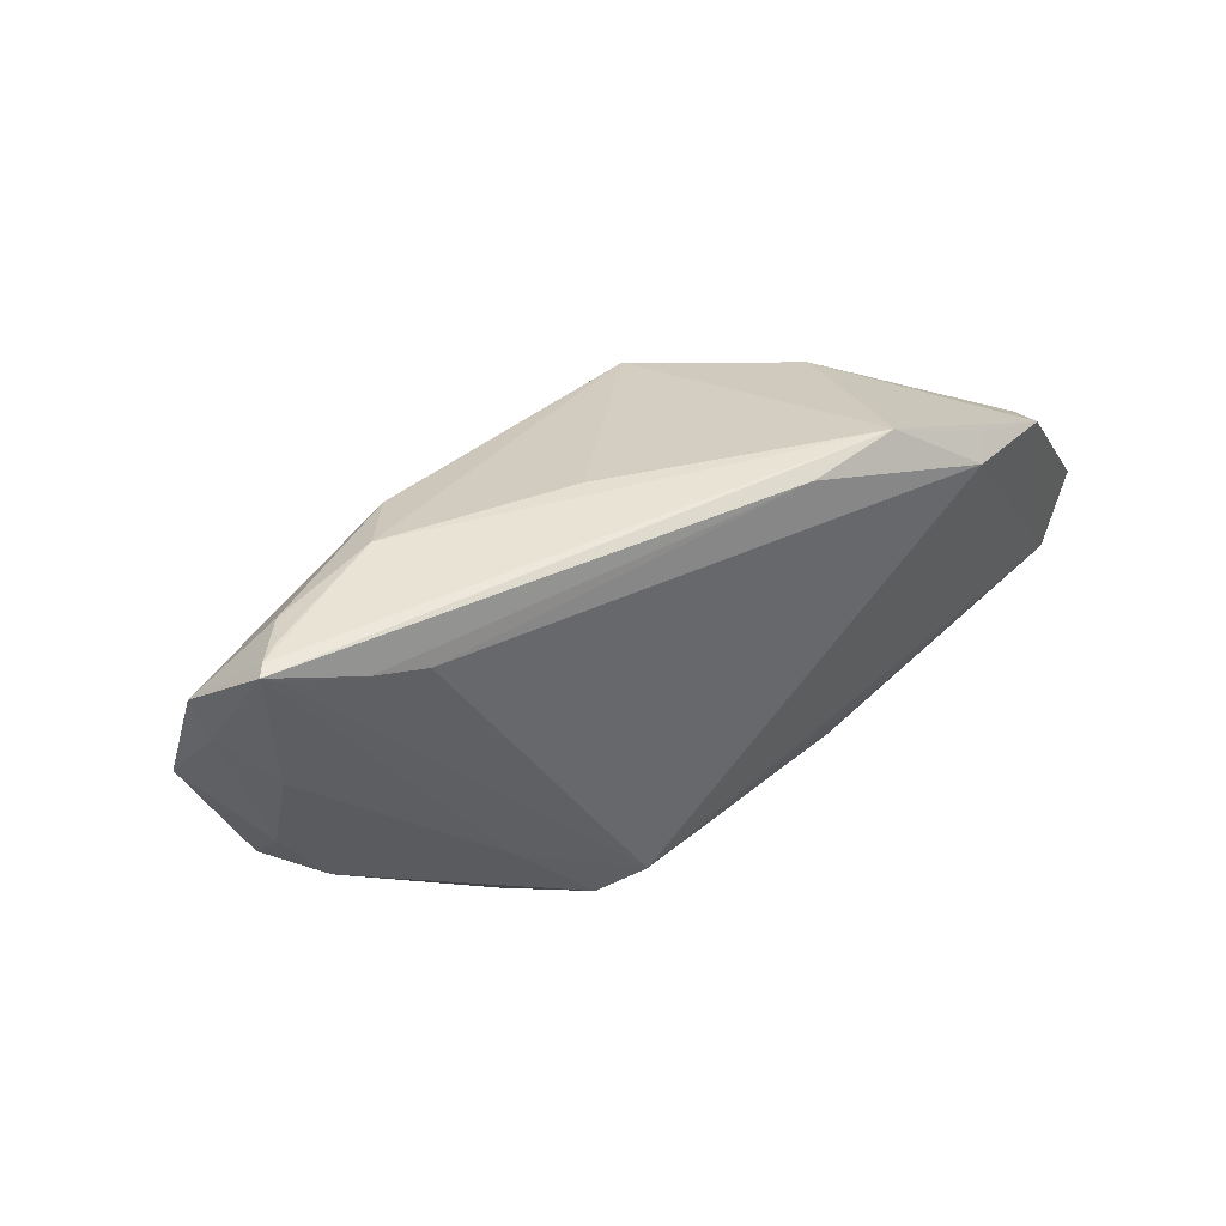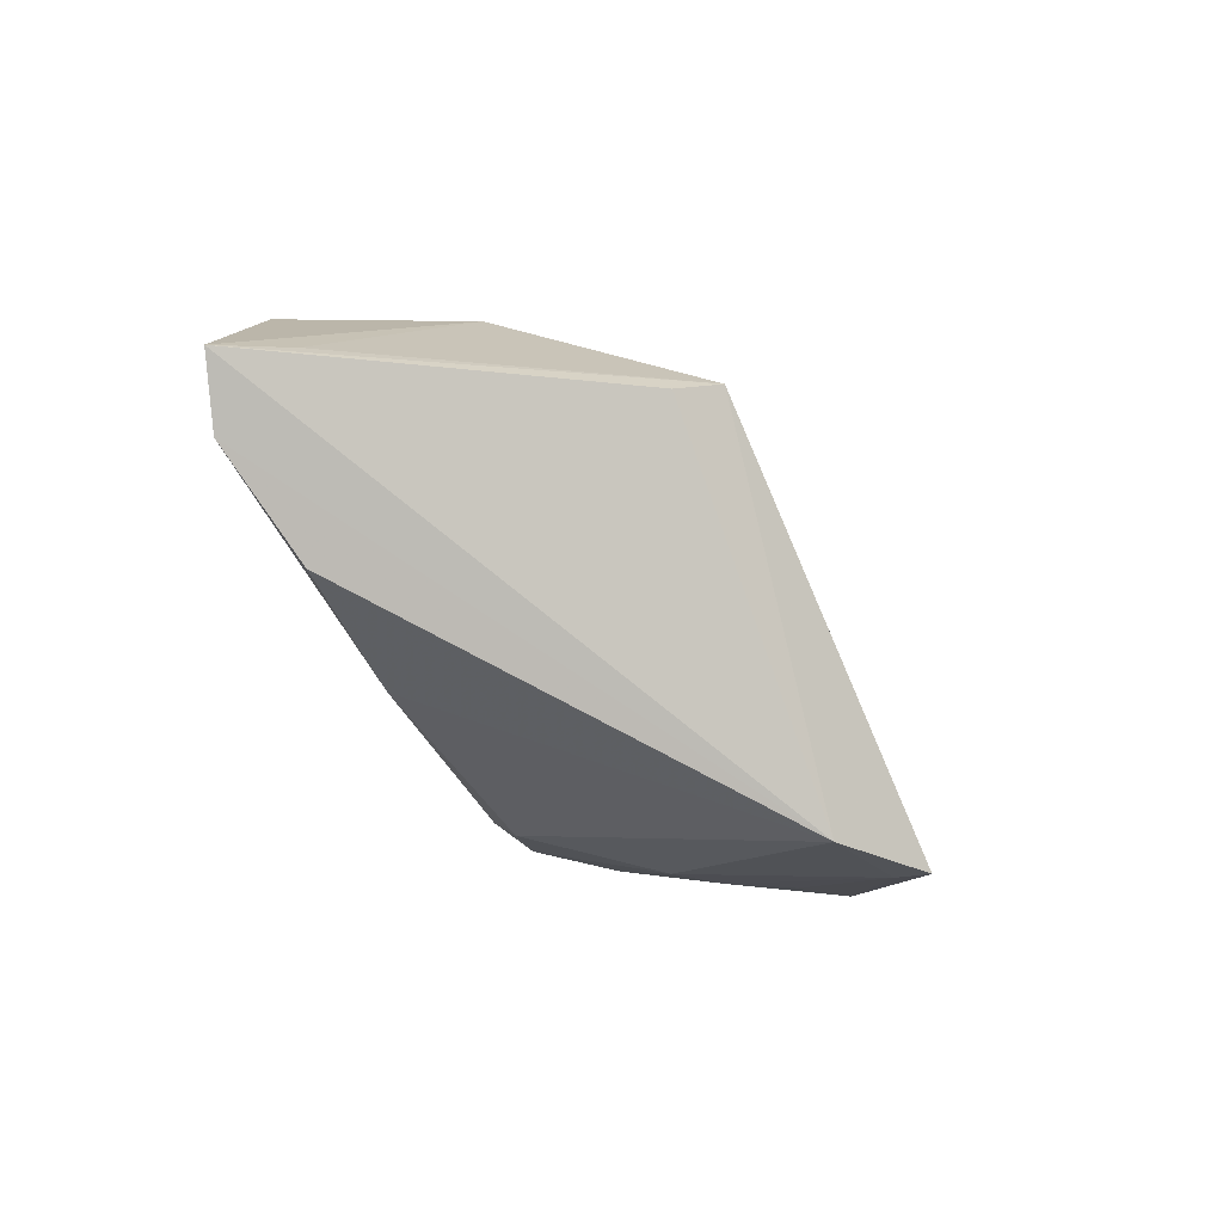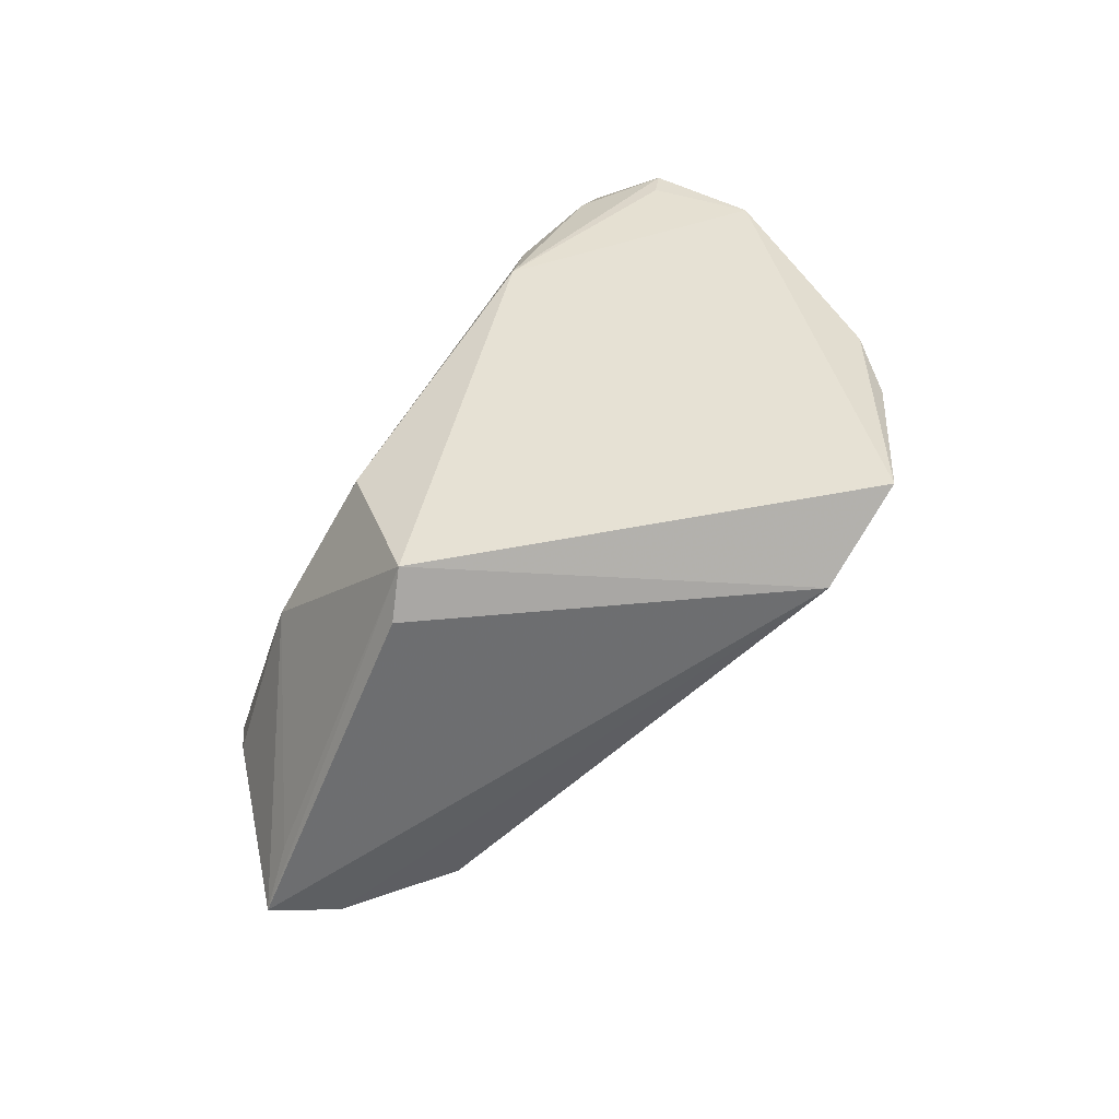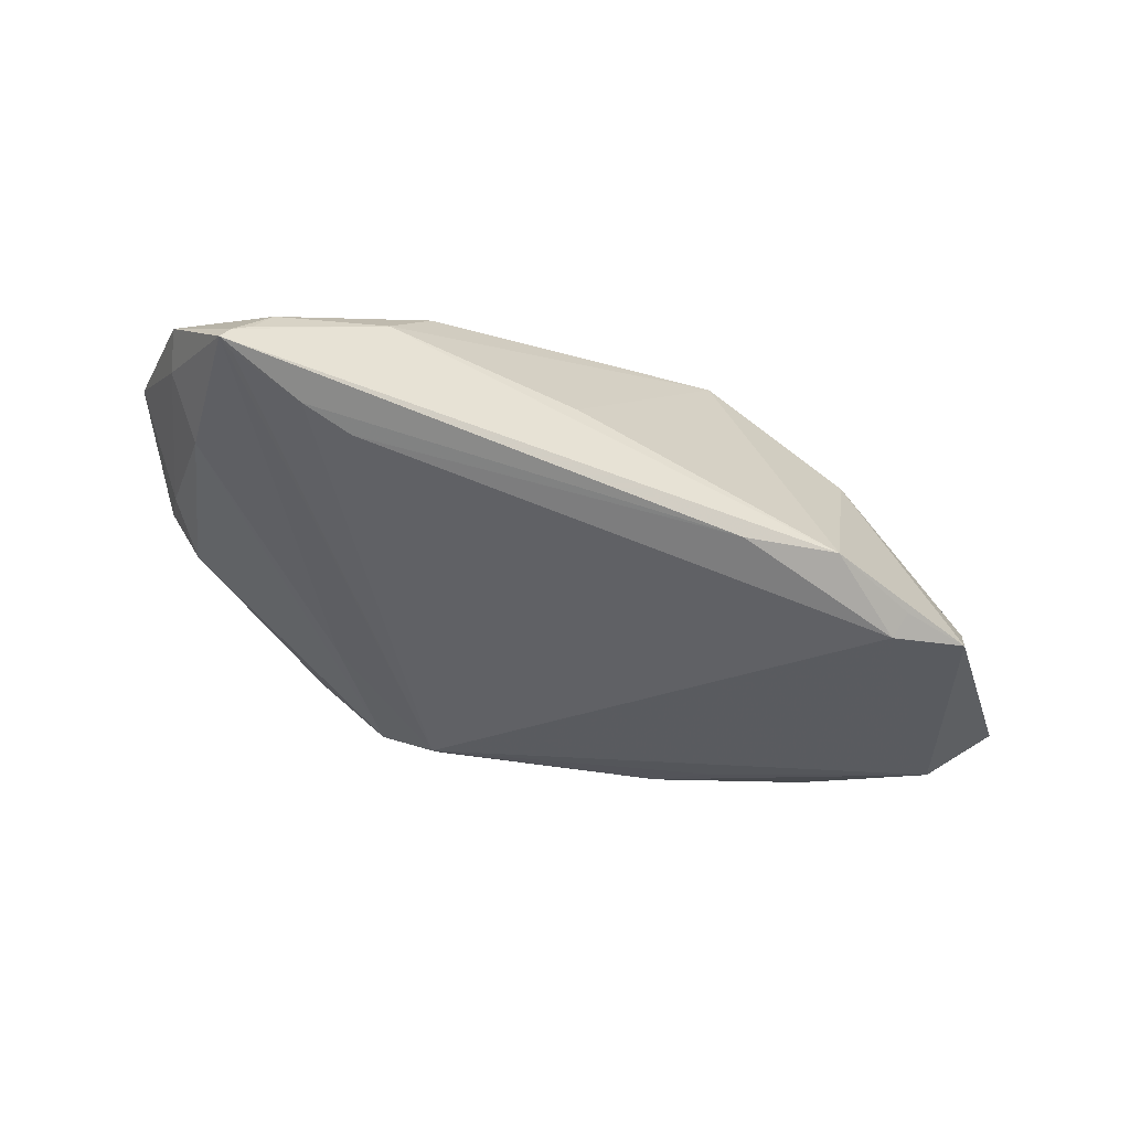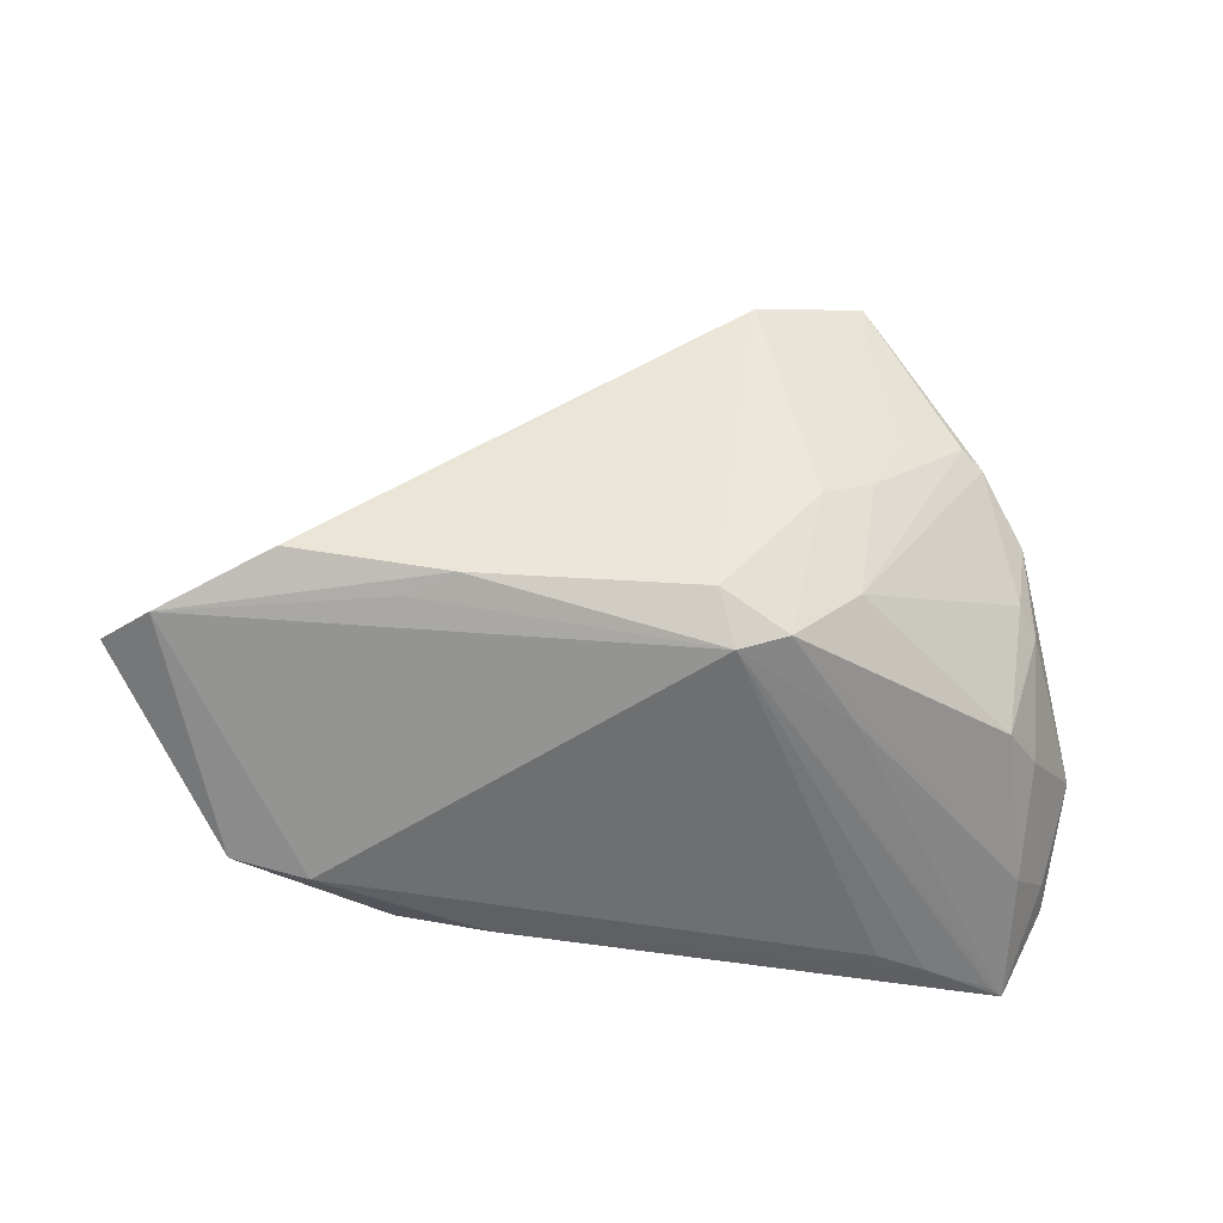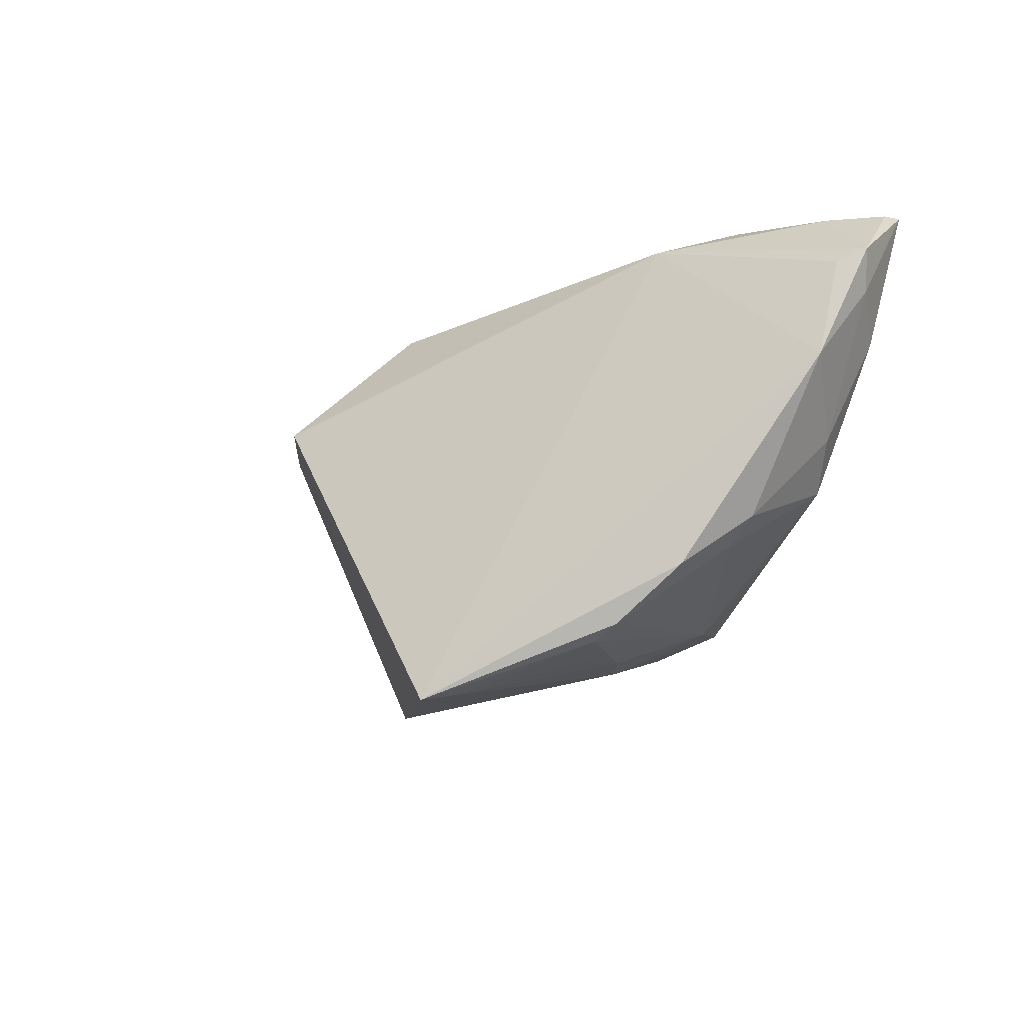
<metadata>
{"format":"obj","ext":"obj","renderer":"f3d","projection":"perspective","resolution":1024,"background":"white","views":[{"elev":36.6,"azim":148.1,"up":"+Y"},{"elev":-32.4,"azim":-56.2,"up":"+Y"},{"elev":76.4,"azim":-55.2,"up":"+Z"},{"elev":-52.6,"azim":155.0,"up":"+Z"},{"elev":-51.1,"azim":-11.1,"up":"+Z"},{"elev":-13.0,"azim":60.7,"up":"+Y"}]}
</metadata>
<code>
v -0.02192 0.008486 0.03234
v 0.02681 -0.03039 0.01195
v 0.05672 0.005502 -0.004559
v 0.04119 0.02389 -0.02264
v 0.04456 -0.02028 0.008525
v 0.02256 -0.02943 0.00416
v 0.05678 0.02059 -0.01254
v 0.02211 -0.03511 0.02766
v -0.02772 0.005574 0.02882
v 0.03794 -0.02731 0.01393
v -0.03123 -0.01531 -0.01291
v 0.01271 -0.02269 -0.01858
v 0.04357 -0.008775 -0.01362
v -0.03651 0.02246 -0.02288
v 0.007361 -0.03658 0.0277
v 0.04699 0.02791 -0.01397
v -0.04928 0.02039 -0.01362
v -0.05735 0.005035 -0.0009552
v -0.05983 -0.005026 -0.01007
v 0.05052 0.02646 -0.02189
v 0.04983 0.01052 -0.01826
v 0.03376 0.02948 -0.009138
v 0.009358 0.02948 -0.01126
v -0.0462 -0.0156 -0.007501
v 0.01581 -0.02975 0.0003051
v 0.05148 0.02819 -0.02029
v 0.05512 0.01539 -0.01346
v -0.03738 0.02533 -0.02075
v 0.006553 -0.02075 -0.02029
v 0.04407 -0.01729 0.0008202
v 0.04922 0.02835 -0.01839
v -0.04674 0.02338 -0.02022
v -0.01338 0.02292 0.0173
v 0.04702 -0.01381 -0.0005862
v -0.03211 0.02333 0.004871
v -0.02544 -0.01963 -0.01237
v 0.02114 -0.02418 -0.01084
v 0.02338 -0.01137 -0.01908
v -0.06558 0.002755 -0.007245
v 0.05389 0.01928 -0.009948
v 0.02778 0.02707 -1.089e-05
v 0.03451 0.02235 -0.02288
v 0.02188 -0.03609 0.03278
v 0.04868 -0.003158 -0.01146
v 0.03494 -0.02917 0.01518
v -0.02542 0.02948 -0.02023
v -0.01308 0.02797 -0.0222
v 0.0525 0.02772 -0.02179
v 0.00375 -0.02527 -0.01482
f 9 1 39
f 3 43 5
f 43 1 15
f 1 9 15
f 15 9 39
f 3 7 40
f 36 15 24
f 49 36 29
f 15 36 49
f 46 47 14
f 42 29 14
f 14 47 42
f 27 7 3
f 39 1 18
f 18 35 39
f 1 35 18
f 32 35 46
f 33 35 1
f 46 35 33
f 42 47 4
f 4 29 42
f 37 45 6
f 29 36 11
f 15 49 25
f 25 37 6
f 39 35 17
f 17 32 39
f 35 32 17
f 46 14 28
f 28 32 46
f 14 32 28
f 41 33 1
f 3 40 41
f 41 40 7
f 41 43 3
f 41 1 43
f 8 45 43
f 8 25 6
f 43 15 8
f 15 25 8
f 45 37 10
f 10 5 43
f 43 45 10
f 3 5 34
f 19 32 14
f 19 14 29
f 29 11 19
f 19 36 24
f 19 11 36
f 39 32 19
f 19 15 39
f 24 15 19
f 12 25 49
f 37 25 12
f 12 49 29
f 12 13 37
f 29 38 12
f 12 38 21
f 21 13 12
f 16 41 7
f 6 45 2
f 2 8 6
f 45 8 2
f 30 34 5
f 5 10 30
f 30 10 37
f 37 13 30
f 30 13 34
f 44 13 21
f 44 27 3
f 21 27 44
f 3 34 44
f 34 13 44
f 41 16 22
f 33 41 22
f 48 47 46
f 48 4 47
f 21 38 48
f 48 38 29
f 7 27 48
f 48 27 21
f 46 33 23
f 23 22 46
f 33 22 23
f 46 22 26
f 26 48 46
f 26 16 7
f 7 48 26
f 29 4 20
f 20 48 29
f 4 48 20
f 31 22 16
f 16 26 31
f 31 26 22

</code>
